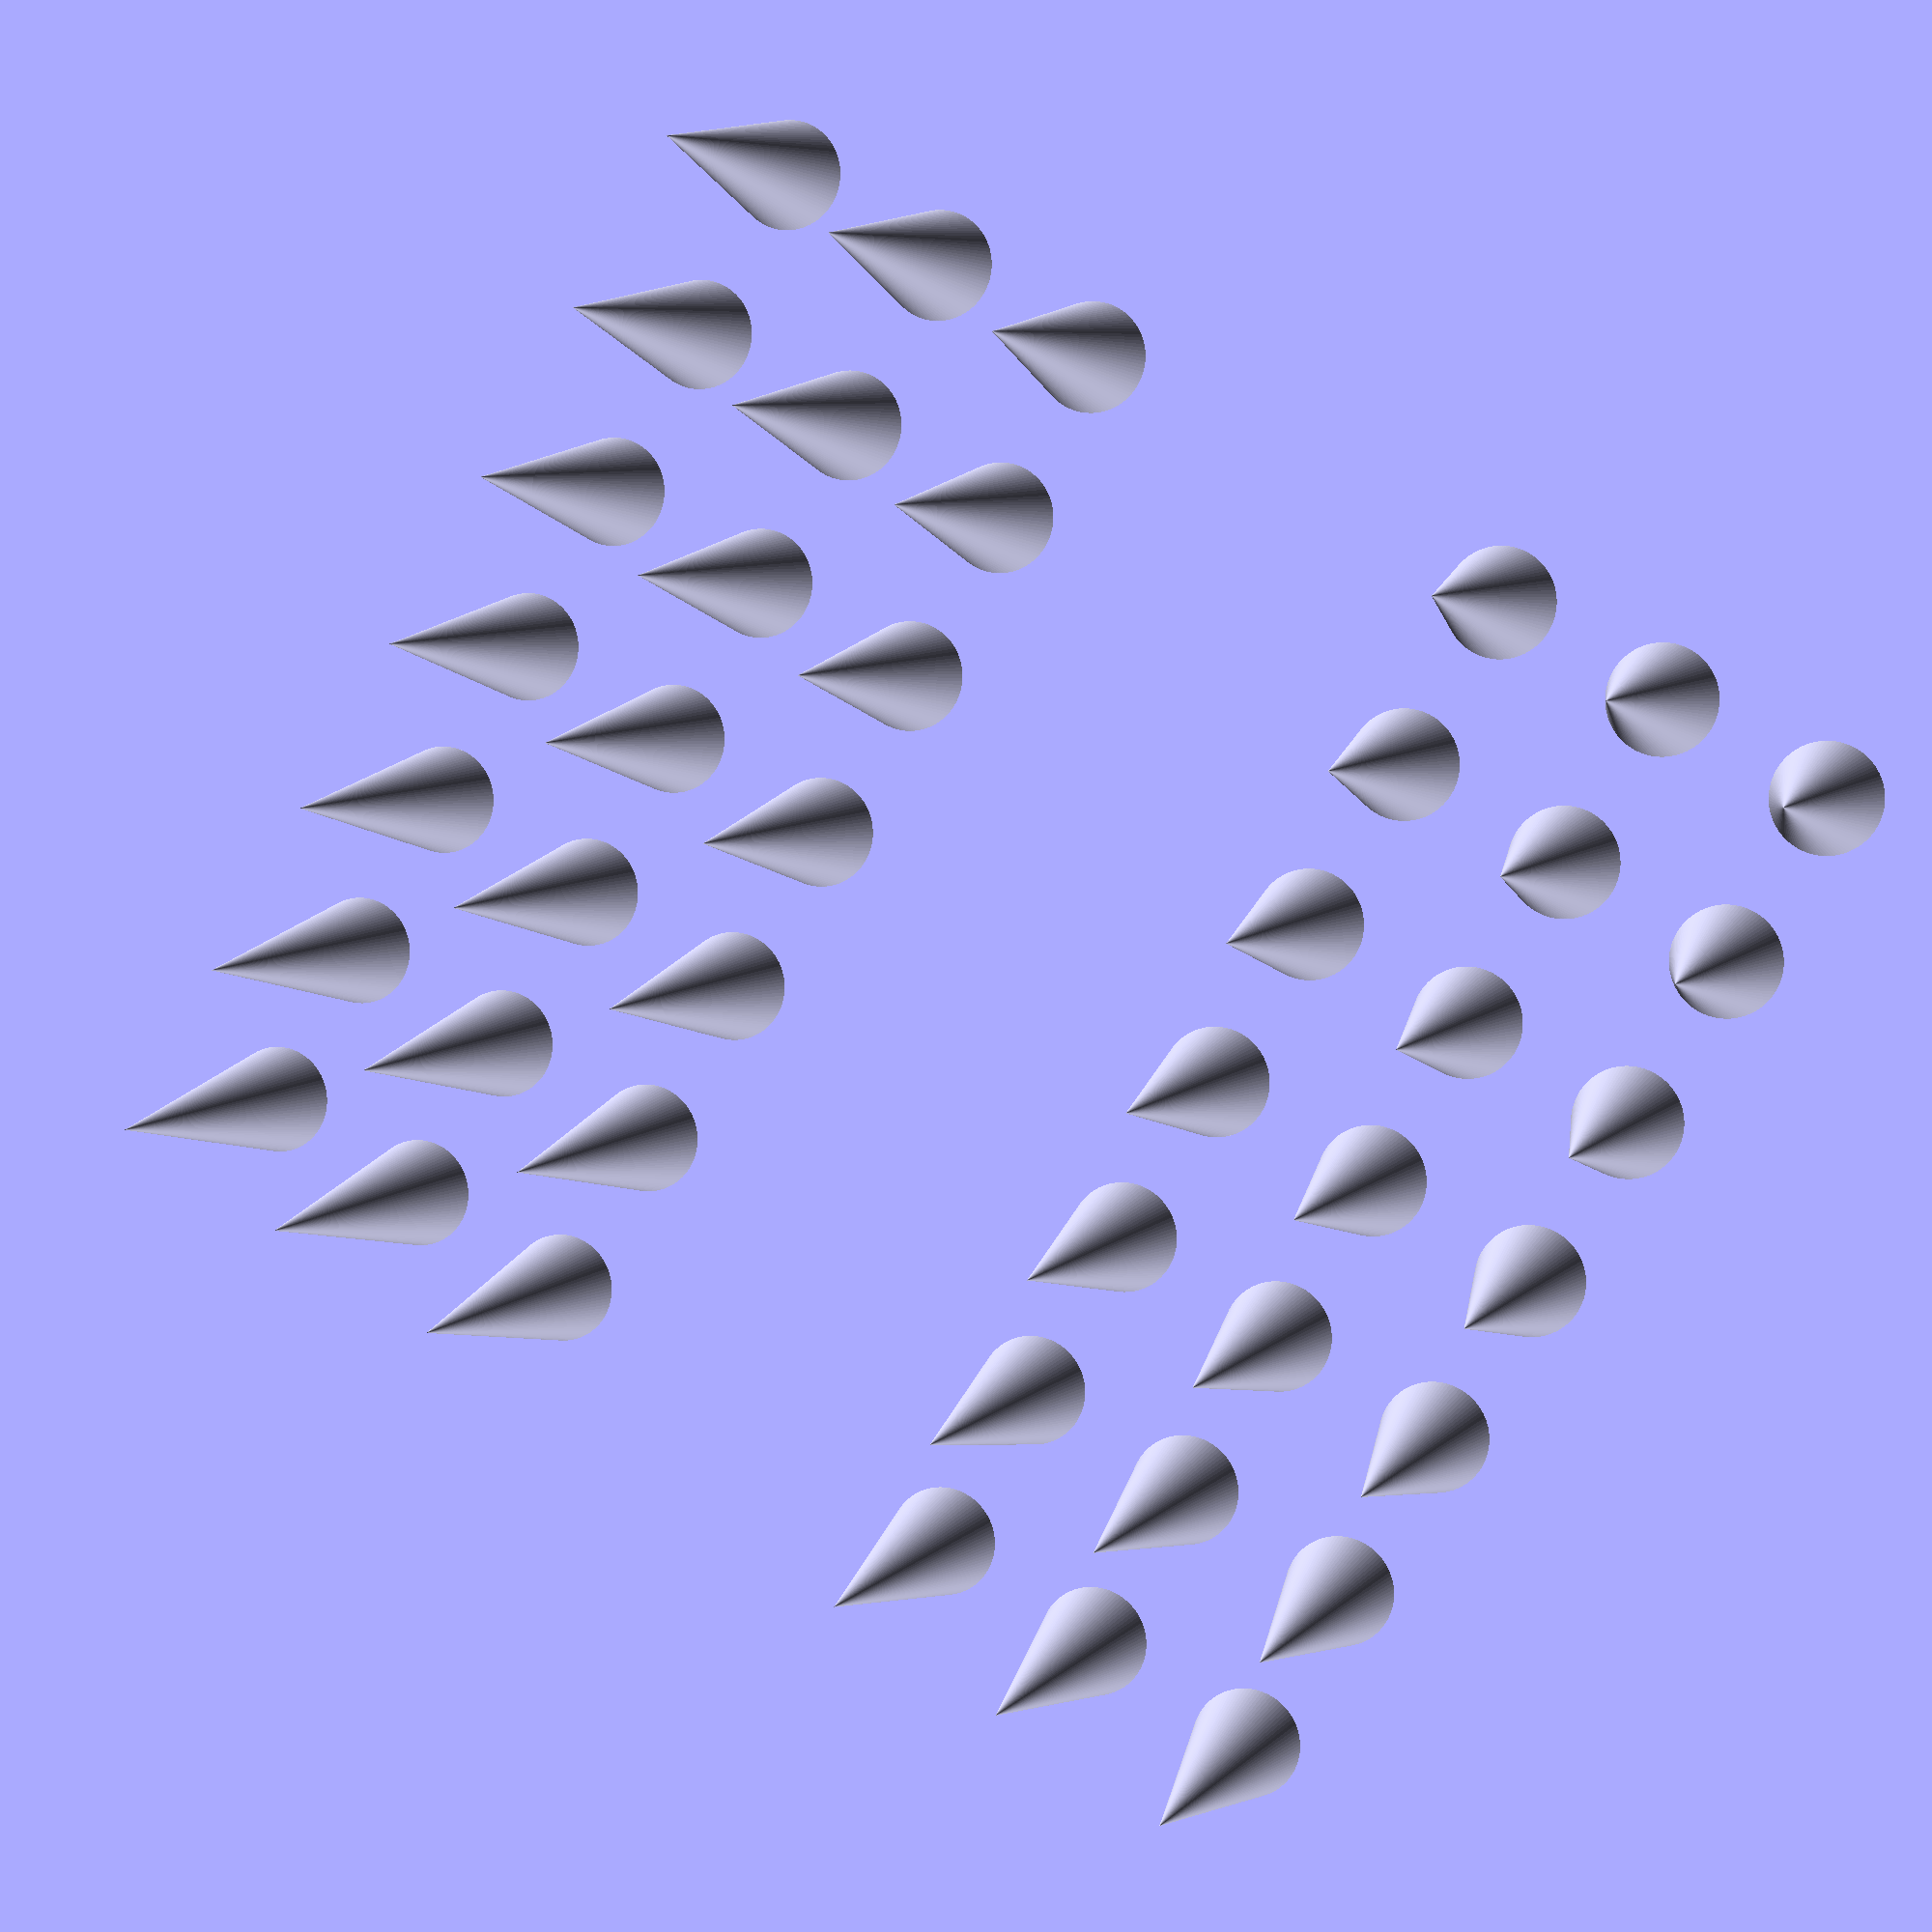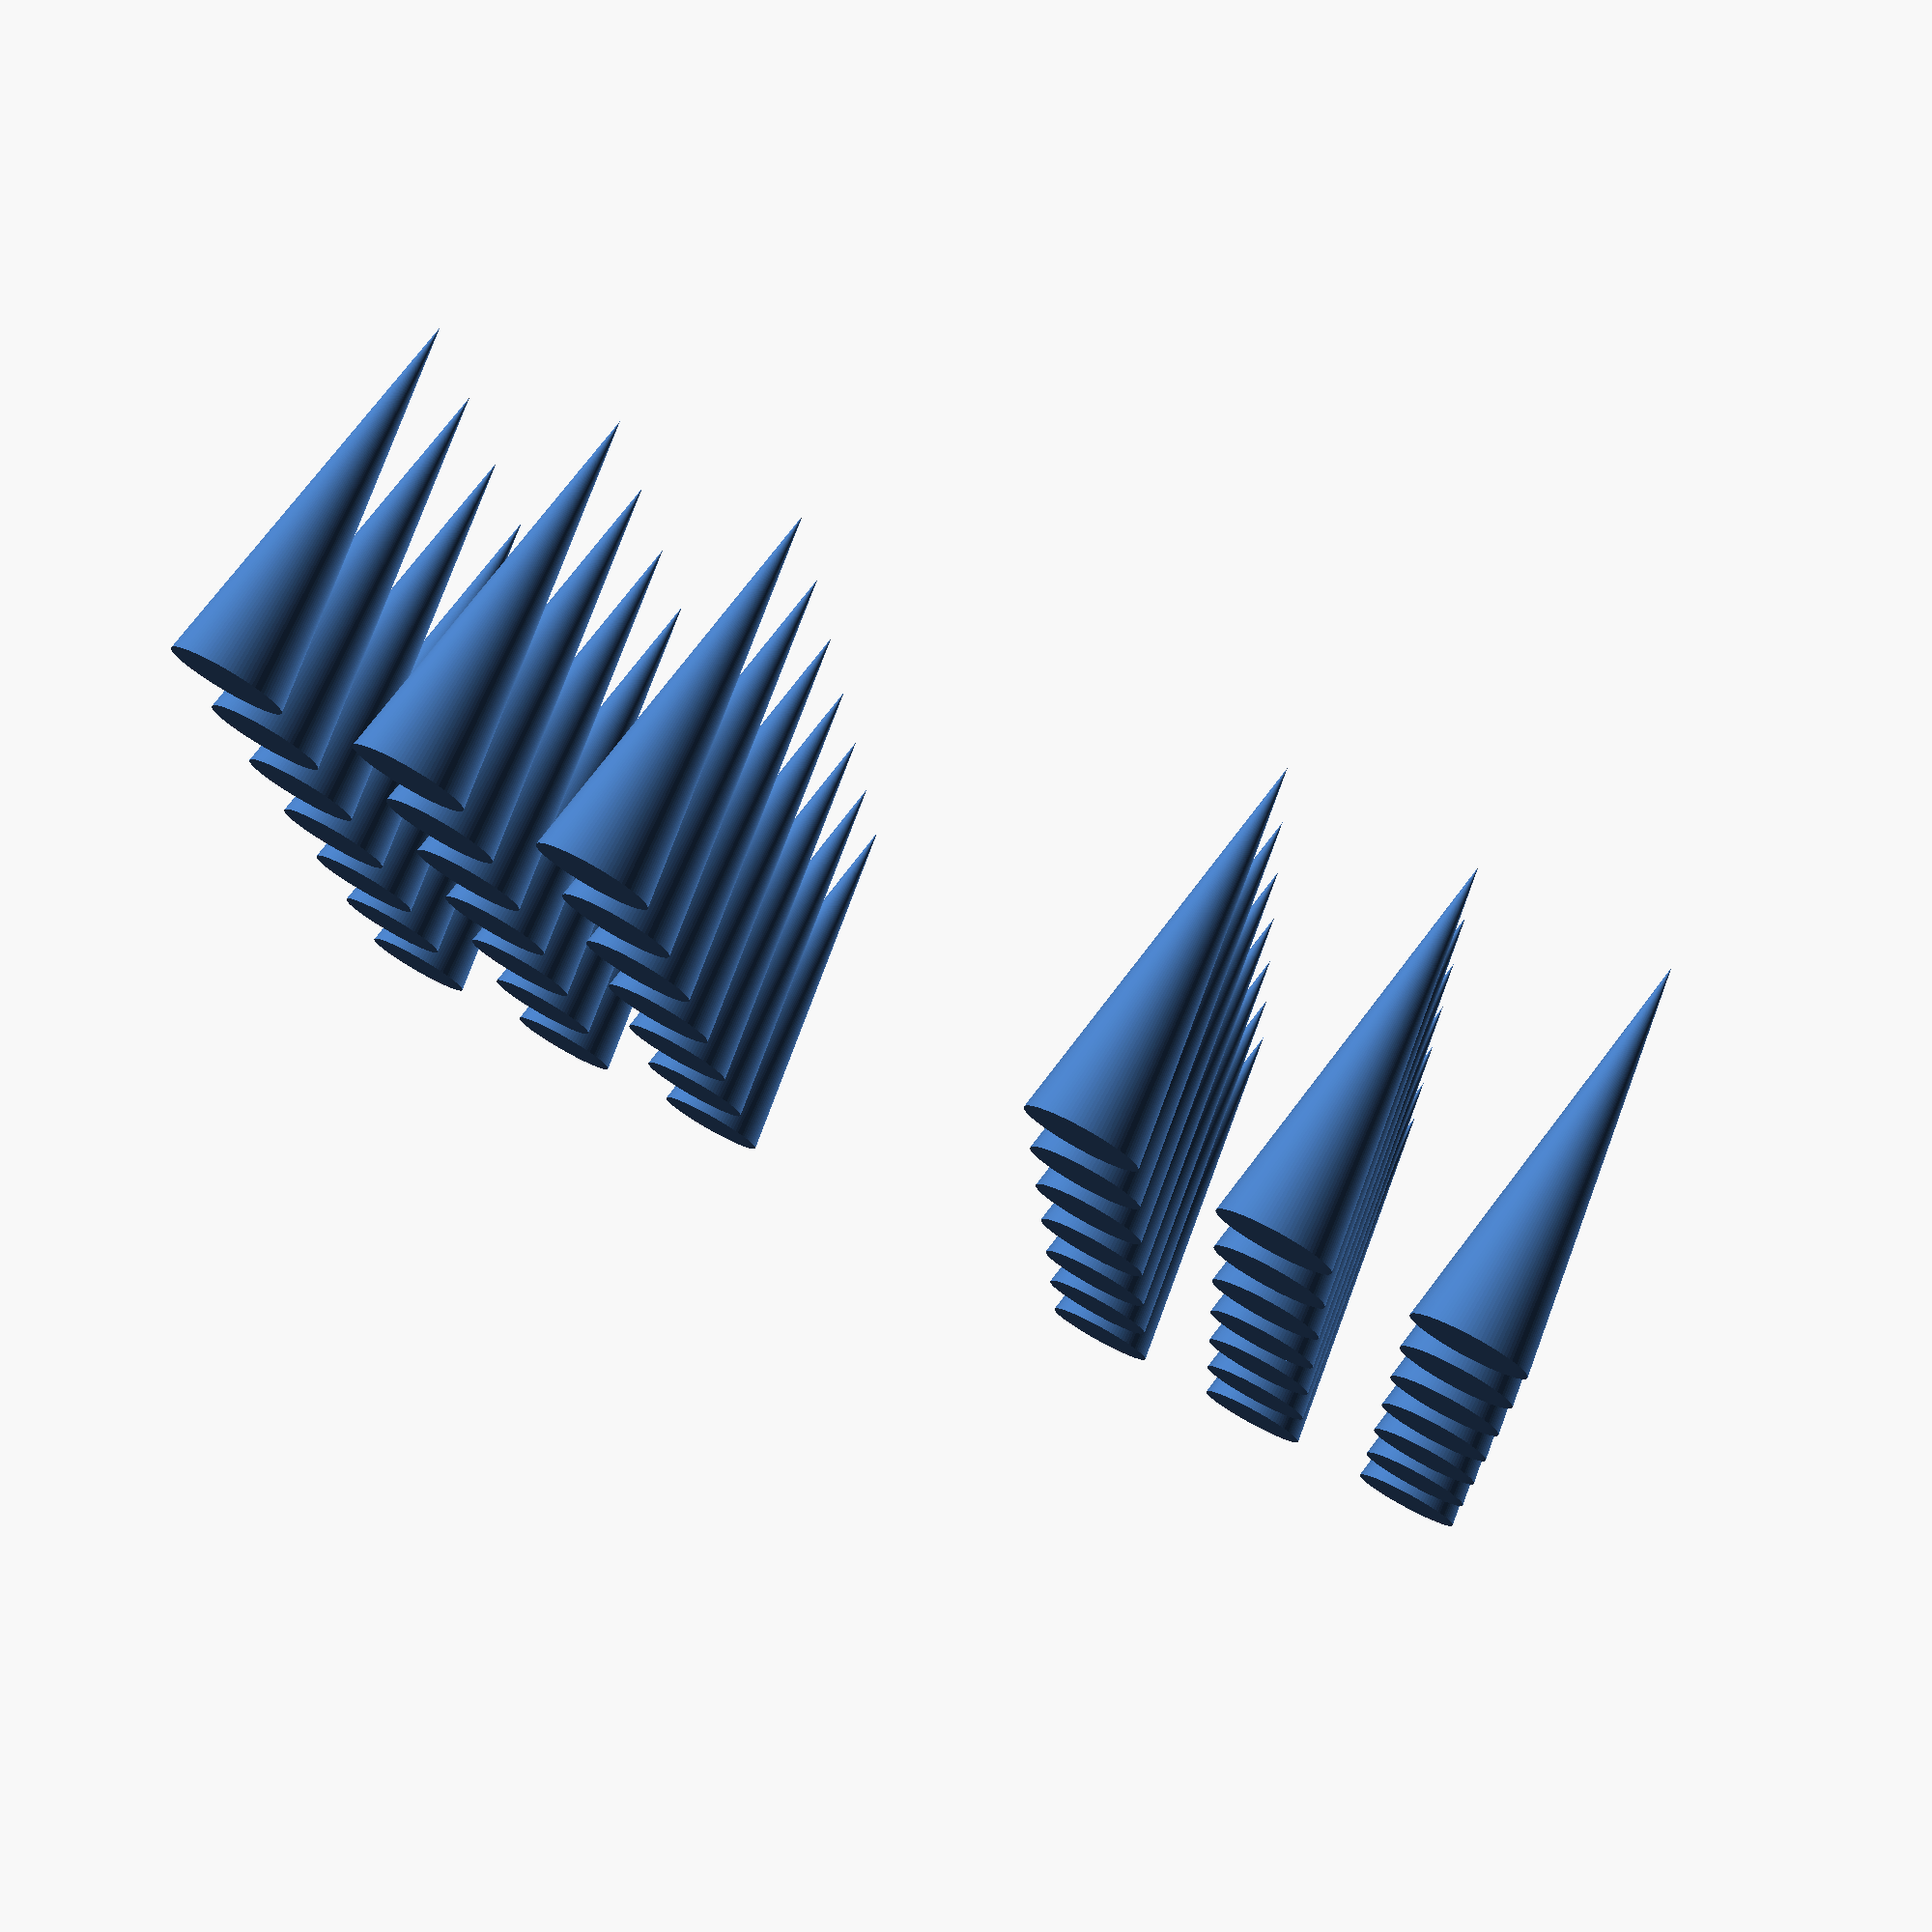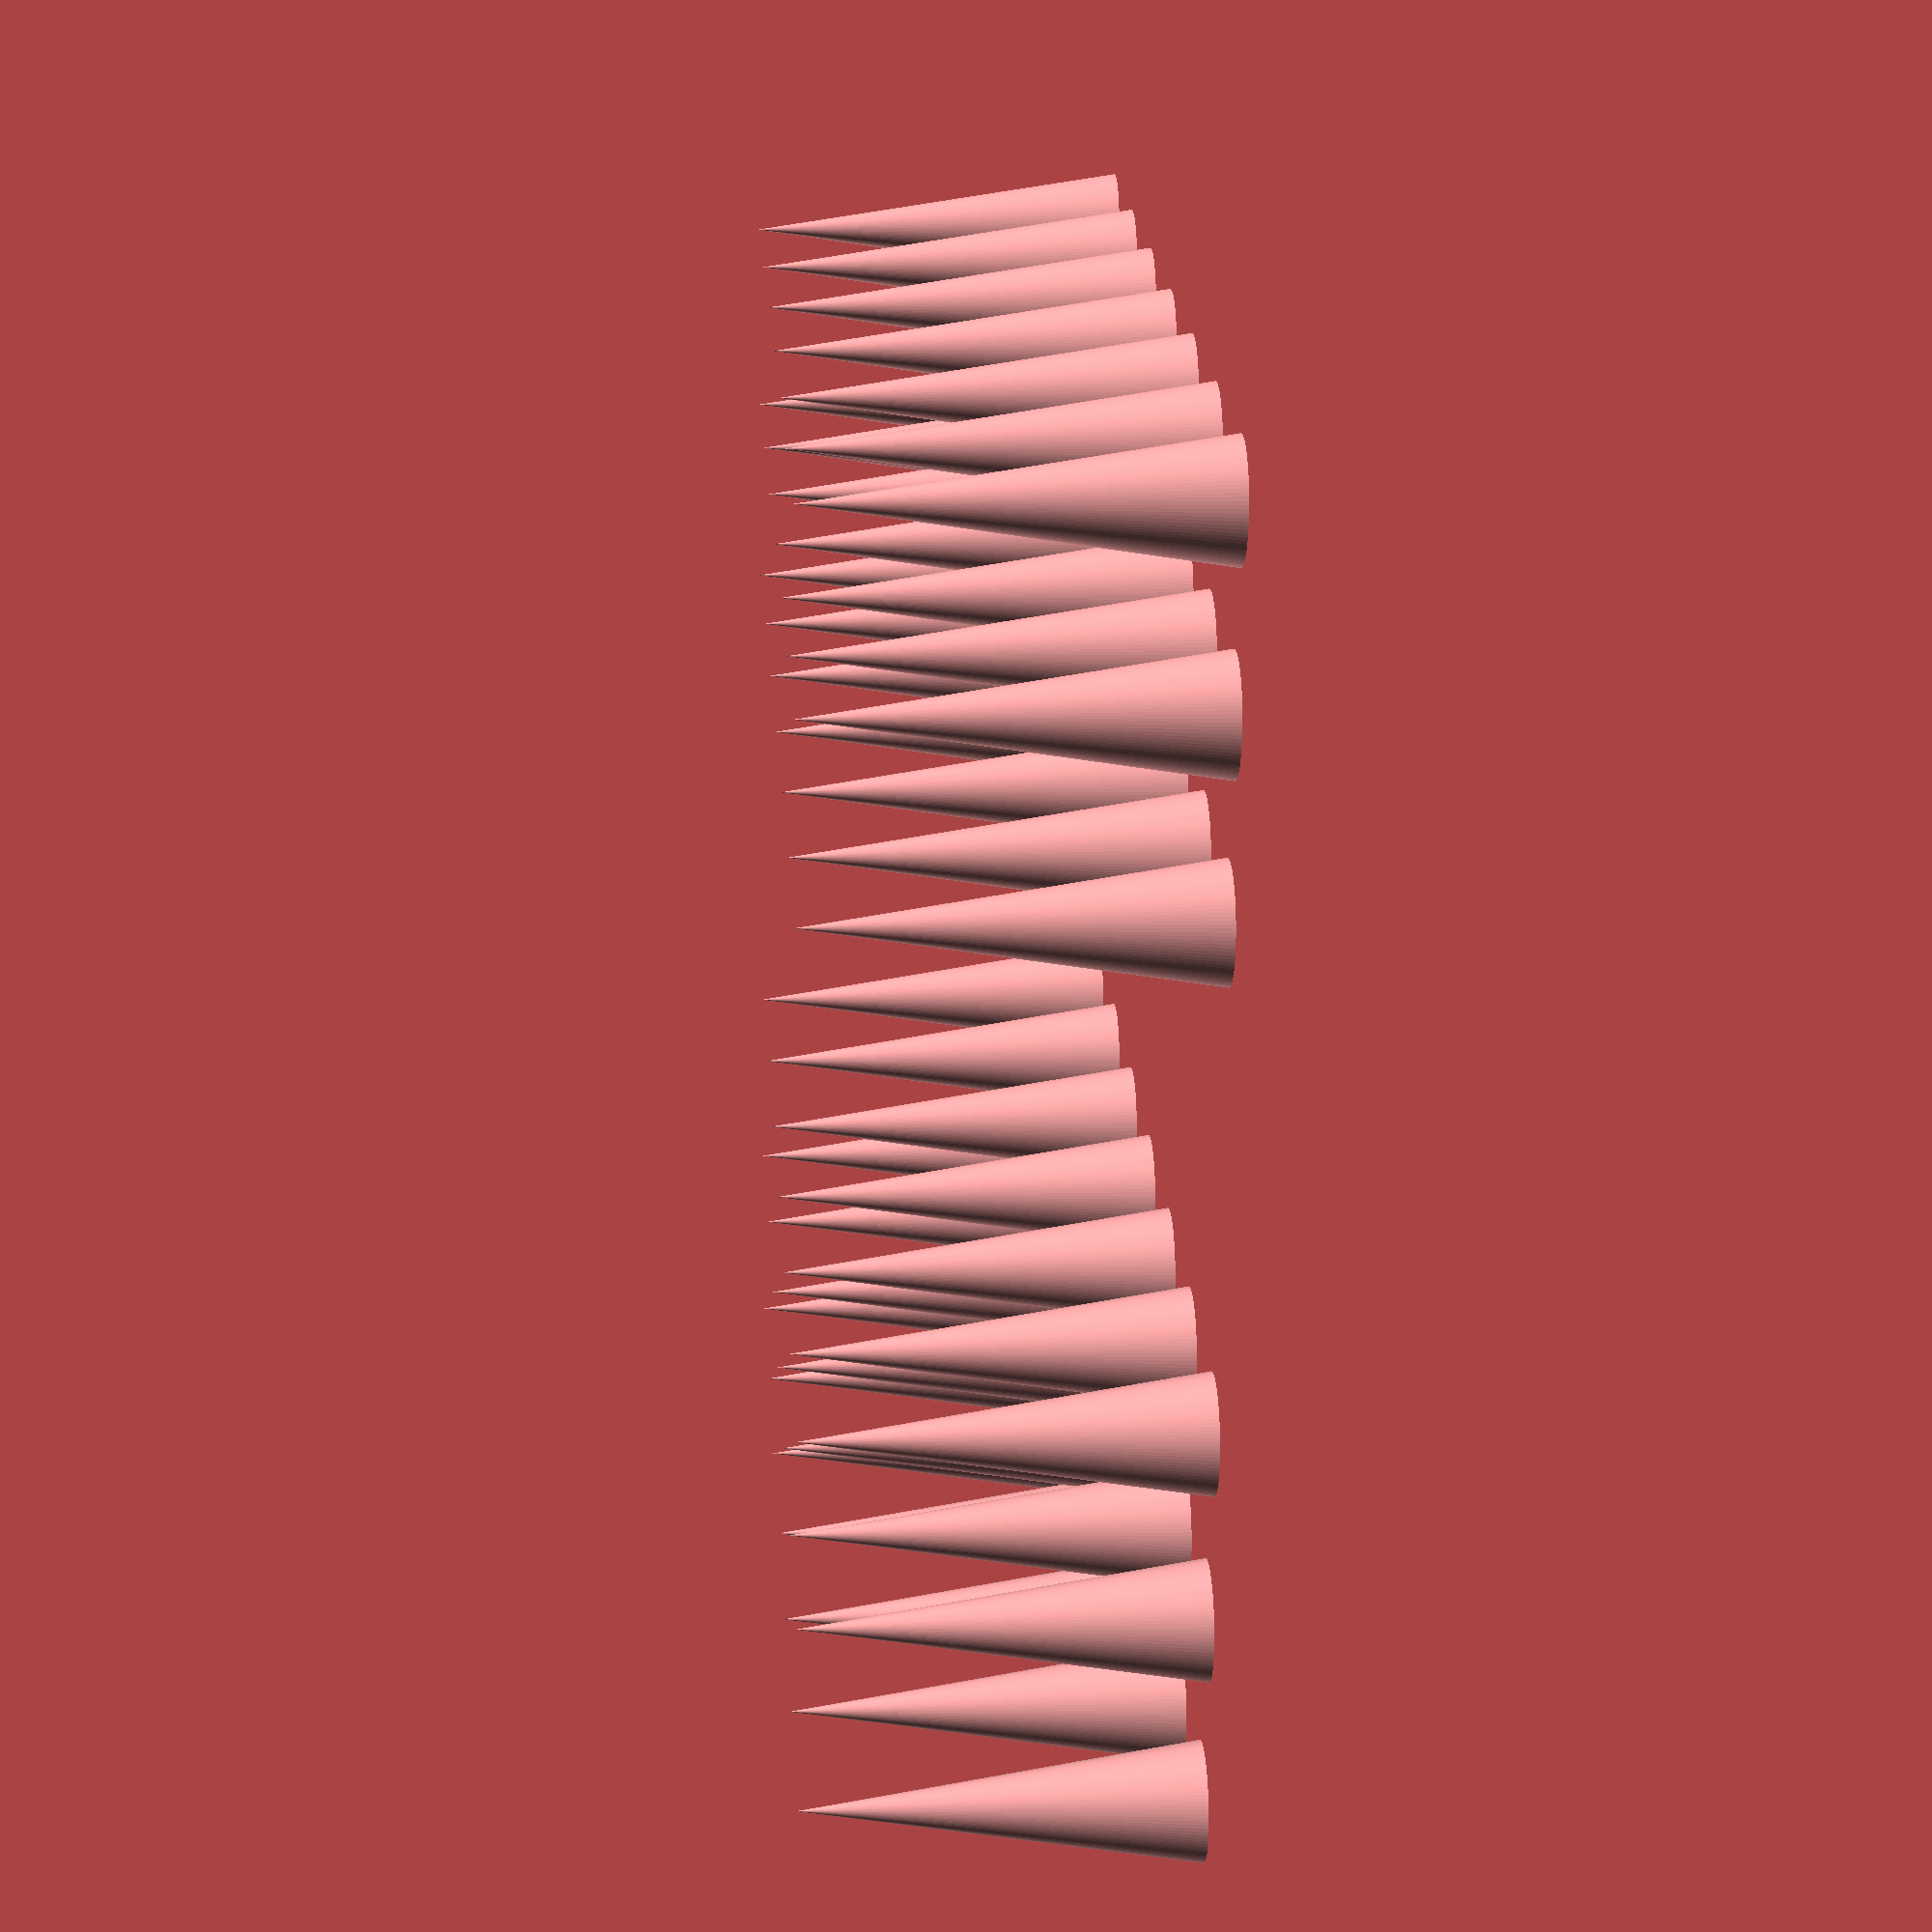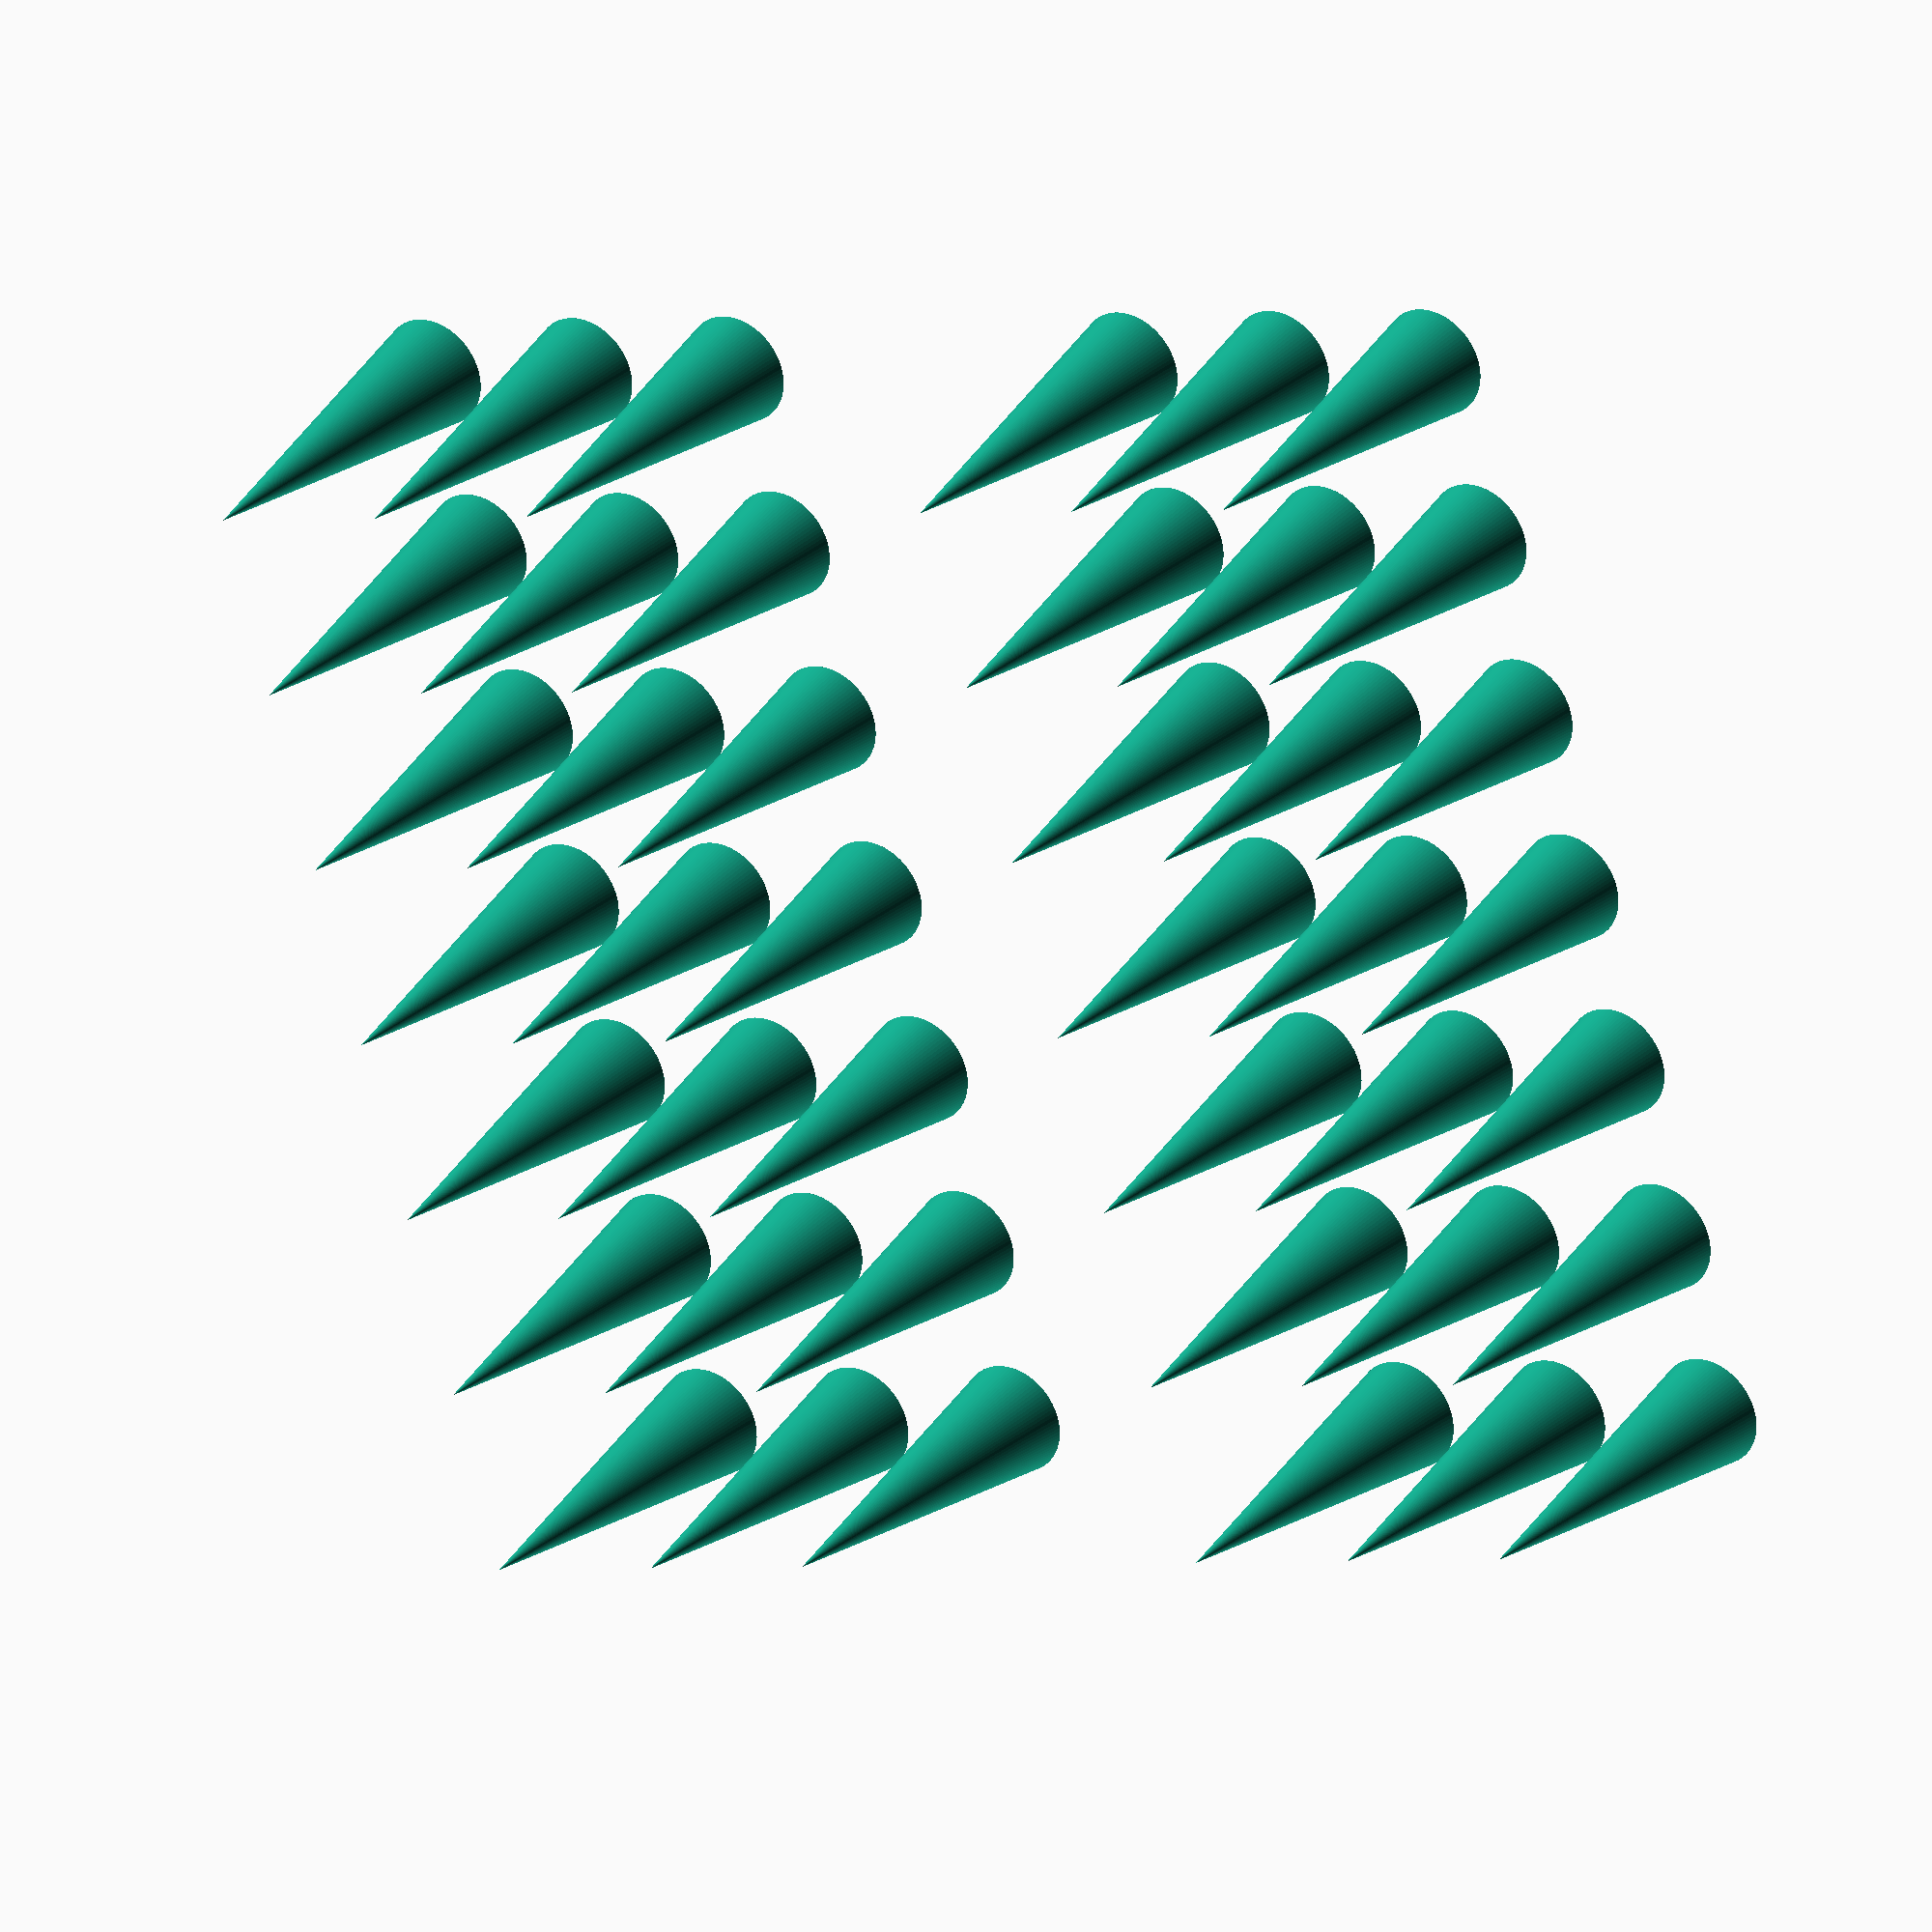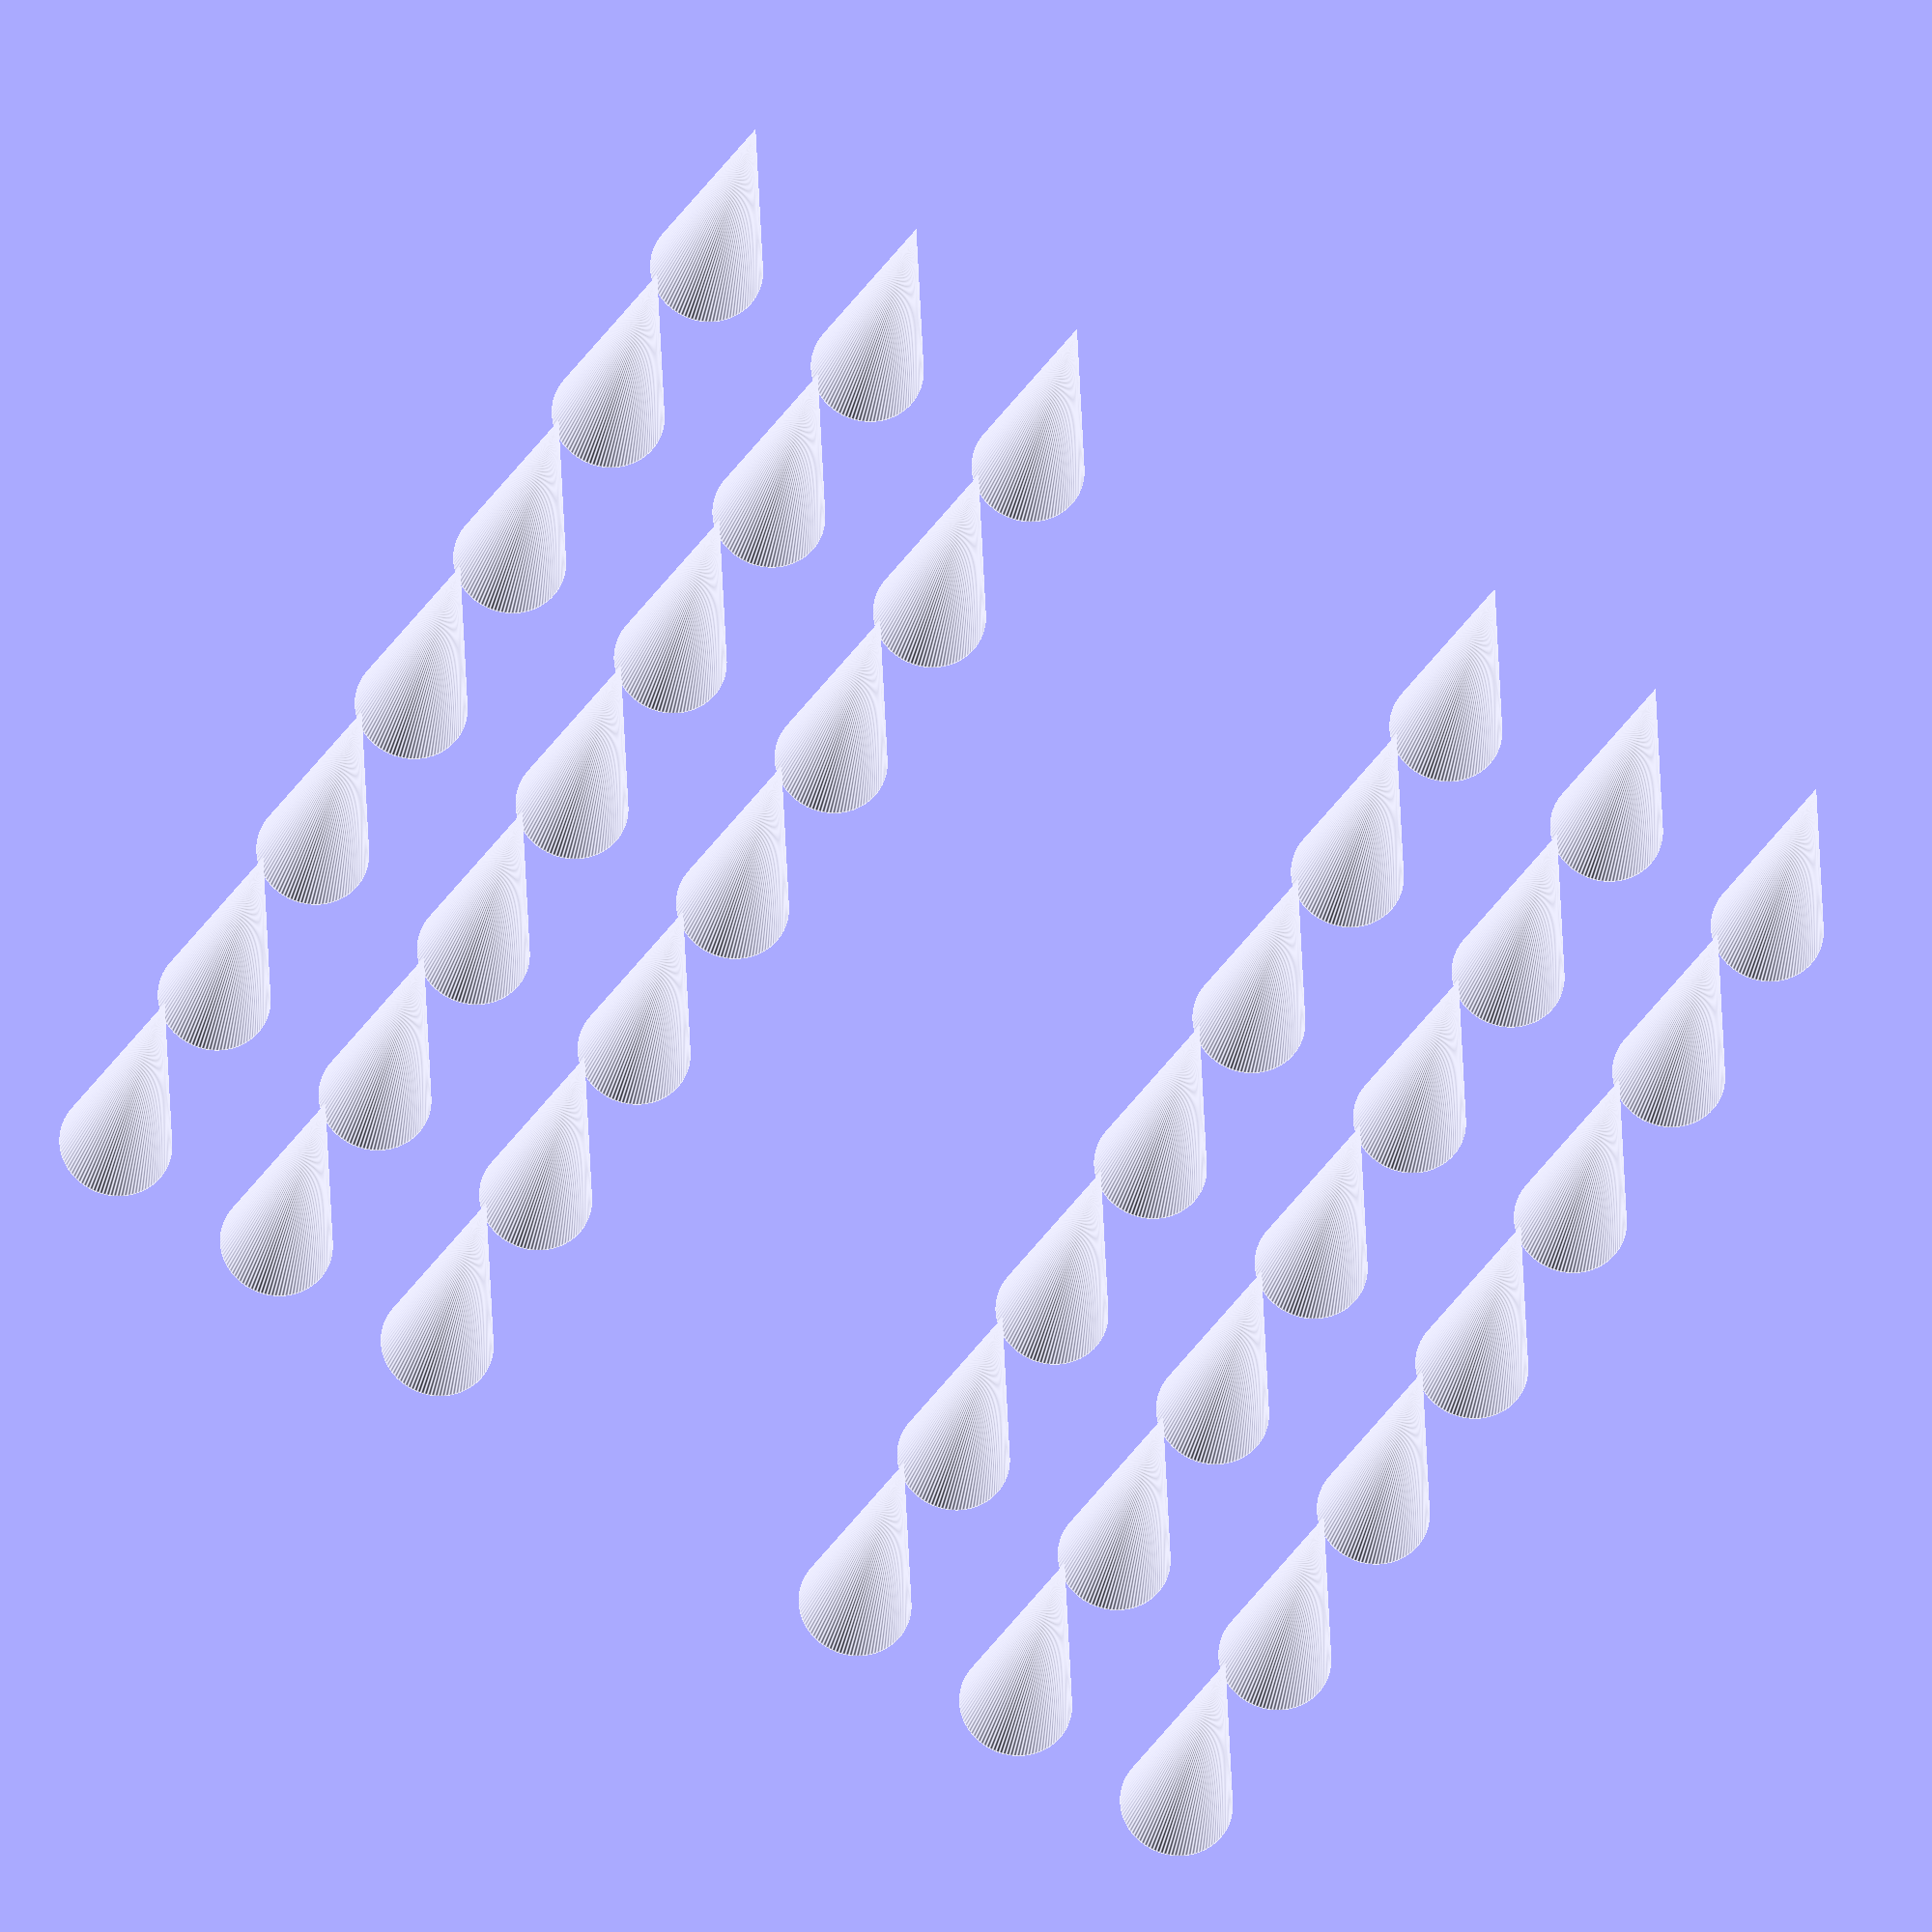
<openscad>
/* [End effector: ]*/
Type = "Arc"; //["Arc", "Flat", "Texture"]
height = 9.8; //[8.0: 12.0] float
endThickness = 0.4; //[0.2:1] float

/* [Bistable Switch:]*/
Connected = false; //[true, false]

/* [Parameters: ] */
angle = 46; //[40 : 80]
thickness = 0.4;//[0.2 : 1.0] float
beamLength = 2.5; // [2.1 : 6.0] float

/* [Mesh Design: ] */
Xnumber = 3;//[1:100]
Ynumber = 3;//[1:100]
orientation = 0;//[0,90]

module __Customizer_Limit__ () {}
shown_by_customizer = false;

/* Constants */
depth = 7;//[1 : 10]
beamDistance = 0.6;
totalWidth = 3.8; //half of it
blockWidth = 1; //half of it
blockHeight = (2 * thickness + beamDistance) / cos(angle);
constrainWidth = totalWidth - blockWidth - beamLength * cos(angle);
constrainHeight = lengthOffsetBeam(thickness) * sin(angle) - 0.2;
bottomHeight = 1.2;
wedgeWidth = 0.8; 
totalHeight = height;//max(2 + beamDistance + constrainHeight + beamLength * sin(angle) + blockHeight, height);

resolution = 100;
$fn = resolution;

function lengthOffsetBeam(offset) = beamLength + offset / tan(angle) + offset * tan(angle);

function getWidth() = min(endThickness, (thickness + beamDistance) * sin(angle)); //(constrainWidth - thickness / sin(angle))

/* Bistable Switch */
module half(angle, beamLength, thickness){  
    union(){
        //bottom
        cube([totalWidth, depth, bottomHeight]);
        
        //constraint
        translate([totalWidth - constrainWidth, 0, bottomHeight]) 
            cube([constrainWidth, depth, constrainHeight]);
        
        union(){
        //block
        translate([0, 0, bottomHeight + constrainHeight + beamLength * sin(angle)]) cube([blockWidth, depth, blockHeight]);
        //r = sqrt(blockWidth*blockWidth+blockHeight*blockHeight/4);
        //translate([0, 0, 1.2 + blockHeight/2+constrainHeight + beamLength * sin(angle)]) rotate([-90,0,0]) cylinder(depth,r, r);
        
        //beam1
        translate([blockWidth - thickness * sin(angle), 0, bottomHeight + constrainHeight + lengthOffsetBeam(thickness) * sin(angle) -thickness * cos(angle)]) rotate([0, angle, 0]) cube([lengthOffsetBeam(thickness), depth, thickness]);
        
       //beam2
       intersection() {
            cube([totalWidth, depth, blockHeight + bottomHeight + constrainHeight + beamLength * sin(angle)]);
            translate([blockWidth - thickness * sin(angle), 0, blockHeight + bottomHeight + constrainHeight + beamLength * sin(angle)- thickness * cos(angle)]) rotate([0, angle, 0]) cube([lengthOffsetBeam(2 * thickness + 0.6), depth, thickness]);
        }; 
    }
        
        //2.67 here is hardcoded
        /*intersection(){
            translate([0,0,2.67+constrainHeight + beamLength * sin(angle) + blockHeight - totalWidth]) rotate([-90,0,0]) cylinder(depth, 2.8, 2.8);
            translate([0,0,blockHeight + 1.2 + constrainHeight + beamLength * sin(angle)]) cube([totalWidth, depth, 4]);
        };*/
        
        //blockHeight + beamLength * sin(angle) - (totalWidth - blockWidth - 0.4) * tan(angle)
        
        translate([totalWidth - getWidth(), 0, bottomHeight + constrainHeight]) cube([getWidth(), depth, (thickness + beamDistance) / cos(angle)]);//blockHeight + beamLength * sin(angle) - (totalWidth - blockWidth - 0.4) * tan(angle)
    };
    
    translate([totalWidth - constrainWidth, 0, bottomHeight]) polyhedron(
    points=[[0,0,0],[0,depth,0],[0,depth,constrainHeight],[0,0,constrainHeight],[-wedgeWidth,0,0], [-wedgeWidth,depth,0]],
    faces=[[0,1,2,3],[5,4,3,2],[0,4,5,1],[0,3,4],[5,2,1]]
    );
};
            
module bistableSwitch(angle, beamLength, thickness){
    difference(){
        union(){
            half(angle, beamLength, thickness);
            mirror([1,0,0]) half(angle, beamLength, thickness);
        };
        //hole
        //translate([0, 0, blockHeight / 2 + 1.2 + constrainHeight    + beamLength * sin(angle)]) rotate([-90,0,0]) cylinder(    depth,0.4,0.4);
    } 
    
    //pad
    /*difference(){
        translate([-(totalWidth - constrainWidth), 0, 1.2 + 0.6])       difference(){
                cube([(totalWidth - constrainWidth) * 2, depth,       0.6]);
                translate([0,-1,-1]) cube([1.2, depth + 2, 0.8 +       2]);
        };
        //hole
        translate([-(totalWidth - constrainWidth-1.3 - 1), depth/2+1.4, 0]) cylinder(1.2+0.6+thickness+0.5, 0.3, 0.3);
        translate([-(totalWidth - constrainWidth-1.3 - 1), depth/2-1.4, 0]) cylinder(1.2+0.6+thickness+0.5, 0.3, 0.3);
    }*/
}

/* End Effector */
module arc(angle, beamLength, thickness){
    translate([0,0, totalHeight - totalWidth]) intersection(){
        translate([-totalWidth,0,0]) cube([totalWidth * 2, depth, totalWidth]);
        rotate([-90,0,0]) difference(){
             cylinder(depth, totalWidth, totalWidth);
             cylinder(depth, totalWidth - endThickness, totalWidth - endThickness);
        };
    };
    
    // arc height =  totalHeight - totalWidth
    //bistable wall height: 1.2 + constrainHeight + blockHeight + beamLength * sin(angle) - (totalWidth - blockWidth - 0.4) * tan(angle)]);
    foo = max(totalHeight - totalWidth -constrainHeight - bottomHeight - (thickness + beamDistance) / cos(angle), 0);
    //connect to the spring
    translate([totalWidth - endThickness, 0, bottomHeight + constrainHeight + (thickness + beamDistance) / cos(angle)]) cube([endThickness, depth, foo]); 
    
    mirror([1,0,0]) translate([totalWidth - endThickness, 0, bottomHeight + constrainHeight + (thickness + beamDistance) / cos(angle)]) cube([endThickness, depth, foo]);  
}

module square(angle, beamLength, thickness){ 
    translate([-totalWidth, 0, 0]) difference(){
        cube([totalWidth * 2, depth, totalHeight]);
        translate([endThickness,-1,endThickness]) cube([(totalWidth - endThickness) * 2, depth+2, totalHeight - endThickness*2]);
        };
}

//text
module tCell(){
    translate([0, 0, 0.1]) rotate([90, 0, 0]) linear_extrude(height = 0.2) text(text = str(height," ", endThickness, " ", angle," ", thickness," ",beamLength), size = 0.8, halign = "center");
    }

/* Types of cells */
module stiffnessArcCell(angle, beamLength, thickness){
    bistableSwitch(angle, beamLength, thickness);
    arc(angle, beamLength, thickness);
    //tCell();
}

module stiffnessSquareCell(angle, beamLength, thickness){
    bistableSwitch(angle, beamLength, thickness);
    square(angle, beamLength, thickness);
    //tCell();
}

module heightArcCell(angle, beamLength, thickness){
    connectLength = totalHeight- (1.2 + constrainHeight + beamLength * sin(angle)+blockHeight);

    bistableSwitch(angle, beamLength, thickness);
    translate([-endThickness/2,0, blockHeight + 1.2 + constrainHeight + beamLength * sin(angle)]) cube([endThickness, depth, connectLength]);
    arc(angle, beamLength,thickness);
    //tCell();
}


module heightSquareCell(angle, beamLength, thickness){
    connectLength = totalHeight- (1.2 + constrainHeight + beamLength * sin(angle)+blockHeight);
    
    bistableSwitch(angle, beamLength, thickness);
    translate([-endThickness/2,0, blockHeight + bottomHeight + constrainHeight    + beamLength * sin(angle)]) cube([endThickness, depth, connectLength]);
    square(angle, beamLength, thickness);
    //tCell();
}

module textureSquareCell(angle, beamLength, thickness){
    bistableSwitch(angle, beamLength, thickness);
 
    intersection(){
        translate([0,0, 0.6 + blockHeight + constrainHeight + beamLength * sin(angle)]) rotate([0,-40,0]) cube([0.4, depth, 3]);
        translate([-totalWidth,0,0])cube([totalWidth, depth, bottomHeight +1.2+ blockHeight + constrainHeight + beamLength * sin(angle)]);
    };
    
    
    intersection(){
        translate([-0.5,0, 0.6+ blockHeight + constrainHeight    + beamLength * sin(angle)]) rotate([0,40,0]) cube([0.4, depth, 3]);
        cube([totalWidth, depth, 1.2+1.2+ blockHeight + constrainHeight + beamLength * sin(angle)]);
    };
    
    h = 1.2 + bottomHeight + constrainHeight + beamLength * sin(angle)+blockHeight;
    difference(){
        translate([-totalWidth, 0, 0]) difference(){
        cube([totalWidth * 2, depth, h]);
        translate([endThickness,-1,endThickness]) cube([(totalWidth - endThickness) * 2, depth+2, h - endThickness*2]);
        };
        translate([-blockWidth,-1, blockHeight + bottomHeight + constrainHeight + beamLength * sin(angle)]) cube([blockWidth*2, depth+2, 3]);
    }
    //tCell();
}

module hairTop(){
    h = 1.2 + bottomHeight + constrainHeight + beamLength * sin(angle)+blockHeight;
    for (i=[1:totalWidth])
        for (j=[1:depth]){
            translate([(i-1)*1 + 1.3,(j-1)*1+0.5,h])
                cylinder(2,0.3,0);
            mirror([1,0,0])translate([(i-1)*1 + 1.3,(j-1)*1+0.5,h])
                cylinder(2,0.3,0);
    }
}

hairTop();
module hairSide(){
    h = bottomHeight + constrainHeight + beamLength * sin(angle);
    for (i=[1:depth])
        for (j=[1:4]){
            translate([totalWidth, (i-1)*1 + 0.5, (j-1)*1+h])
                rotate([0,90,0]) cylinder(2,0.3,0);
            mirror([1,0,0])translate([totalWidth, (i-1)*1 + 0.5, (j-1)*1+h]) rotate([0,90,0]) cylinder(2,0.3,0);
    }
}

switchHeight = 1.2 + constrainHeight + thickness / cos(angle) - 0.4;

/* Grid of cells*/
module tHolder(){
    translate([0, -1.1, 1]) rotate([90, 0, 0]) linear_extrude(height = 0.2) text(text = str(angle," ", thickness), size = 0.8, halign = "center");
    }
    
module cellHolder(){
    translate([0, totalWidth + 0.6 - 1.1, switchHeight / 2 + 0.5]) difference(){
        cube([totalWidth * 2 + 1.2, totalWidth * 2 + 1.2, switchHeight + 1.6],center=true);
        translate([0, 0, 1.6]) cube([totalWidth * 2, 7.2, switchHeight],center=true);
        }
    //tHolder();
}

module mesh(Xnumber, Ynumber, orientation){
    if (orientation == 0){
        for (i=[1:Xnumber])
            for (j=[1:Ynumber]){
                translate([(i-1)*10,(j-1)*10,0]){
                    cellHolder();
                    color("grey",1.0) translate([0, 0.5, 1]) stiffnessArcCell(angle, beamLength, thickness);
                }
        }
    }
    else {
        for (i=[1:Xnumber])
            for (j=[1:Ynumber]){
                translate([(i-1)*10,0,(j-1)*switchHeight]){
                    cellHolder();
                    color("grey",1.0) translate([0, 0.5, 1]) bistableSwitch(angle, beamLength, thickness);
                    if (j < Ynumber){
                        translate([totalWidth + 0.1, 0, 0.5]) cube([0.4, depth + 1, switchHeight]);
                        mirror([1,0,0]) translate([totalWidth + 0.1, 0, 0.5]) cube([0.4, depth + 1, switchHeight]);
                    }
                    else{
                        color("grey",1.0) translate([0, 0.5, 1]) stiffnessArcCell(angle, beamLength, thickness);
                    }
            }
        }
    }
    
}


/*color("grey",1.0) translate([0, 0, 1]) {
    if (Type == "Flat"){
        if (Connected) heightSquareCell(angle, beamLength,          thickness);
        else stiffnessSquareCell(angle, beamLength, thickness);
        }
            else if (Type == "Arc"){
                if (Connected) heightArcCell(angle, beamLength,                 thickness);
                else stiffnessArcCell(angle, beamLength, thickness);
                }
                else {
                    textureSquareCell(angle, beamLength, thickness);
                    hairSide();
                    }
    //tCell();
    }*/



/*
bistableSwitch(angle, beamLength, thickness);
//block
translate([0, depth, bottomHeight + constrainHeight + beamLength * sin(angle) + blockHeight]) rotate([90,0,0]) linear_extrude(height = depth) polygon(points=[[0,0], [blockWidth,0],[blockWidth+2,3],[0,3]], paths =[[0,1,2,3]]);
mirror([1,0,0])translate([0, depth, bottomHeight + constrainHeight + beamLength * sin(angle) + blockHeight]) rotate([90,0,0]) linear_extrude(height = depth) polygon(points=[[0,0], [blockWidth,0],[blockWidth+2,3],[0,3]], paths =[[0,1,2,3]]);*/

//stiffnessArcCell(angle, beamLength, thickness);


//test arc
/*
translate([0,0, totalHeight - totalWidth]) intersection(){
        translate([-totalWidth,0,0]) cube([totalWidth * 2, depth, totalWidth]);
        rotate([-90,0,0]) difference(){
             cylinder(depth, totalWidth, totalWidth);
             cylinder(depth, totalWidth - endThickness, totalWidth - endThickness);
        };
    };
    intersection(){
        translate([-totalWidth,0,0]) cube([totalWidth * 2, depth, totalHeight-totalWidth]);
translate([-totalWidth, 0, 0]) difference(){
        cube([totalWidth * 2, depth, totalHeight]);
        translate([endThickness,-1,endThickness]) cube([(totalWidth - endThickness) * 2, depth+2, totalHeight - endThickness*2]);
        };
    };

cube([totalWidth, depth, bottomHeight]);
translate([totalWidth - constrainWidth, 0, bottomHeight]) 
    cube([constrainWidth, depth, constrainHeight]);
mirror([1,0,0]) {
    cube([totalWidth, depth, bottomHeight]);
    translate([totalWidth - constrainWidth, 0, bottomHeight]) 
        cube([constrainWidth, depth, constrainHeight]);
    };
*/      
        
//cellHolder();

//just for parameter exploration print
/* for (i = [0:(9-5.4)/0.5]){
    sh = 5.5+i*0.5;
    translate([(totalWidth*2+2)*i, totalWidth + 0.6 - 1.1, sh / 2 + 0.5]) difference(){
        cube([totalWidth * 2 + 1.2, totalWidth * 2 + 1.2, sh + 1],center=true);
        translate([0, 0, 0.5]) cube([totalWidth * 2, 7.2, sh],center=true);
    };
    translate([(totalWidth*2+2)*i-totalWidth-1.2, -1.6, 0]) cube([totalWidth*2+3,totalWidth*2+2,0.3]);
}*/

//cellHolder();
//mesh(Xnumber, Ynumber, orientation);
</openscad>
<views>
elev=356.7 azim=210.8 roll=15.9 proj=p view=solid
elev=281.6 azim=2.7 roll=209.0 proj=p view=solid
elev=348.2 azim=278.4 roll=86.2 proj=p view=solid
elev=152.0 azim=343.1 roll=146.4 proj=o view=solid
elev=21.8 azim=31.5 roll=352.6 proj=o view=edges
</views>
